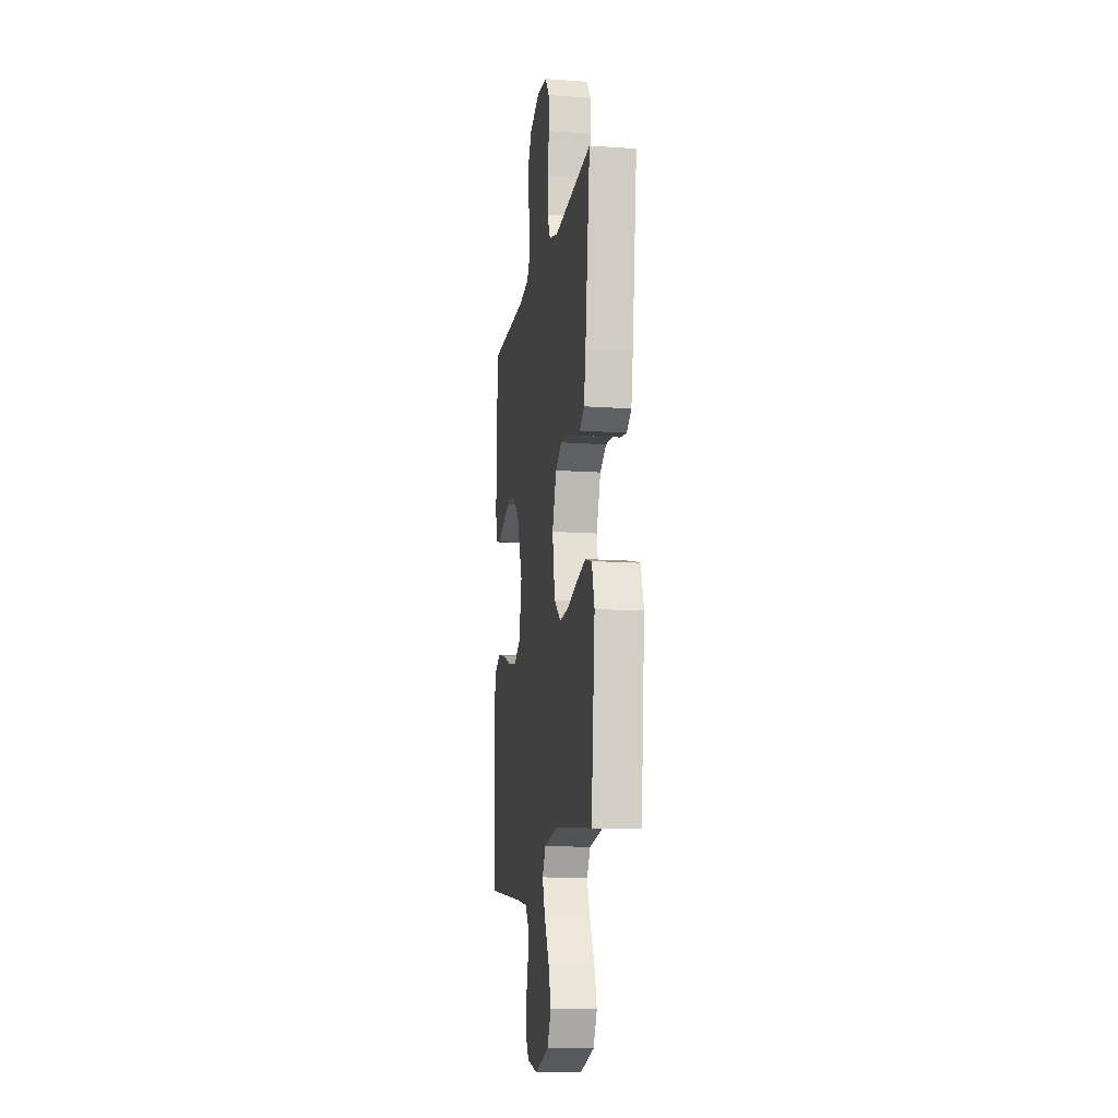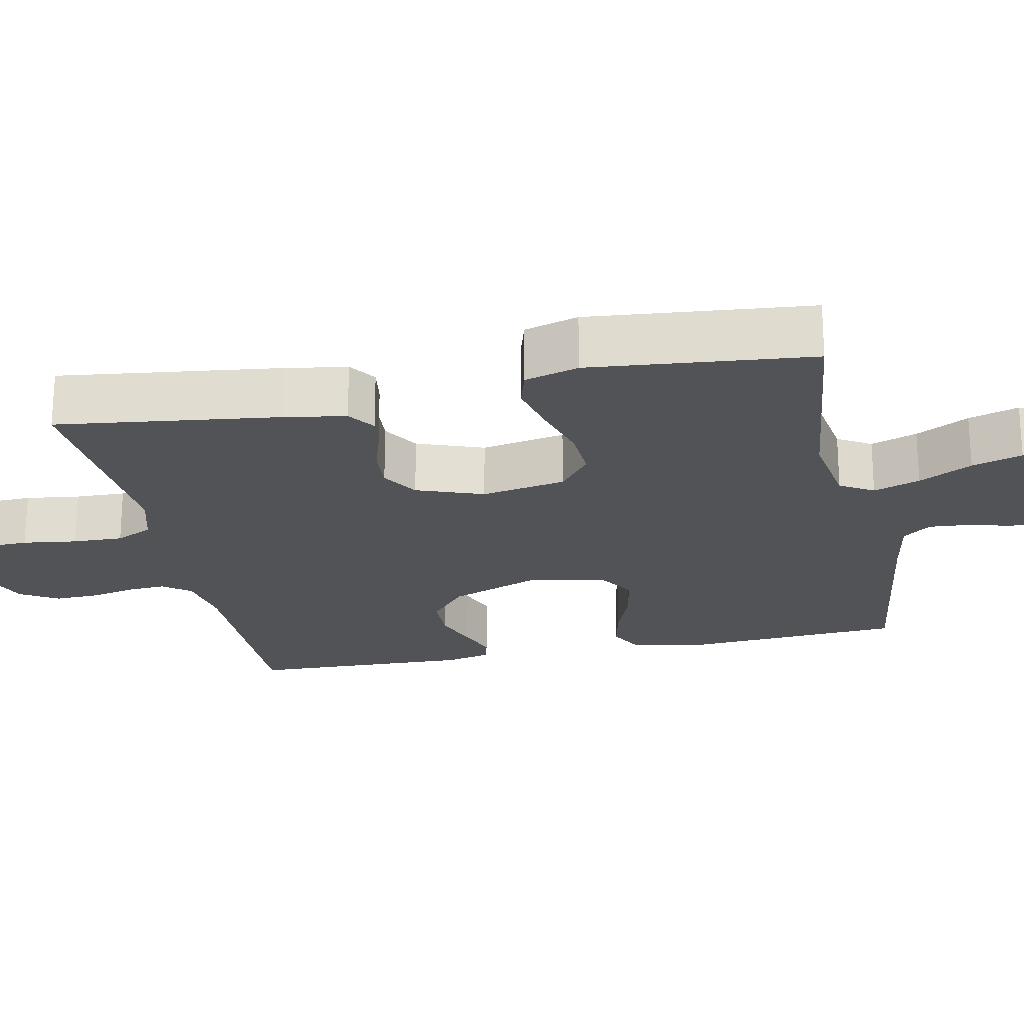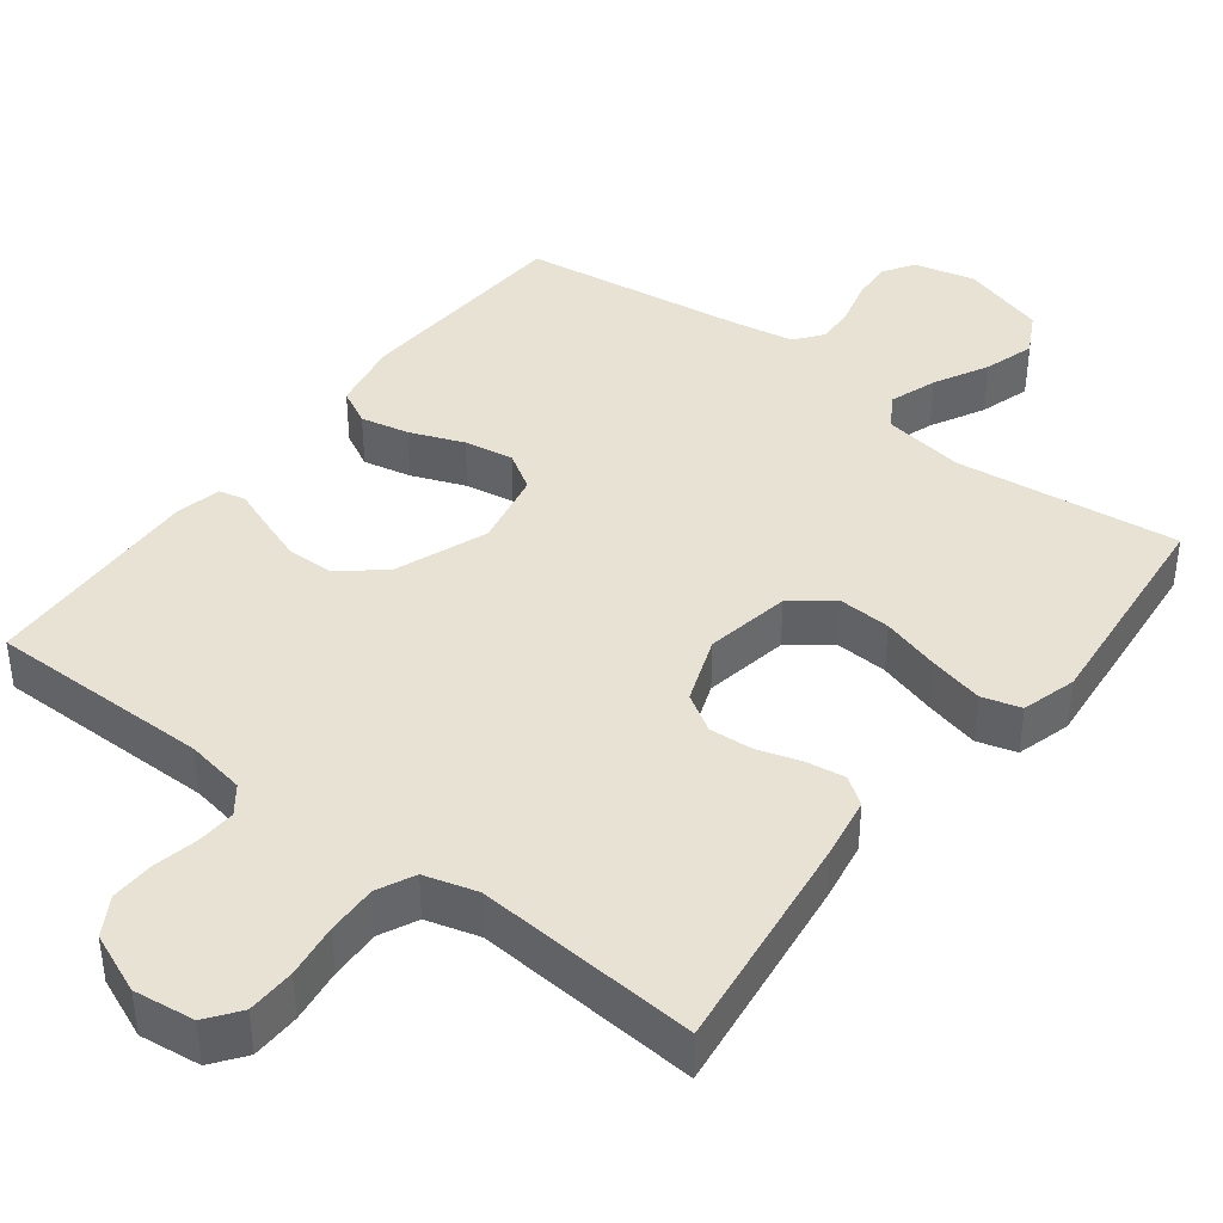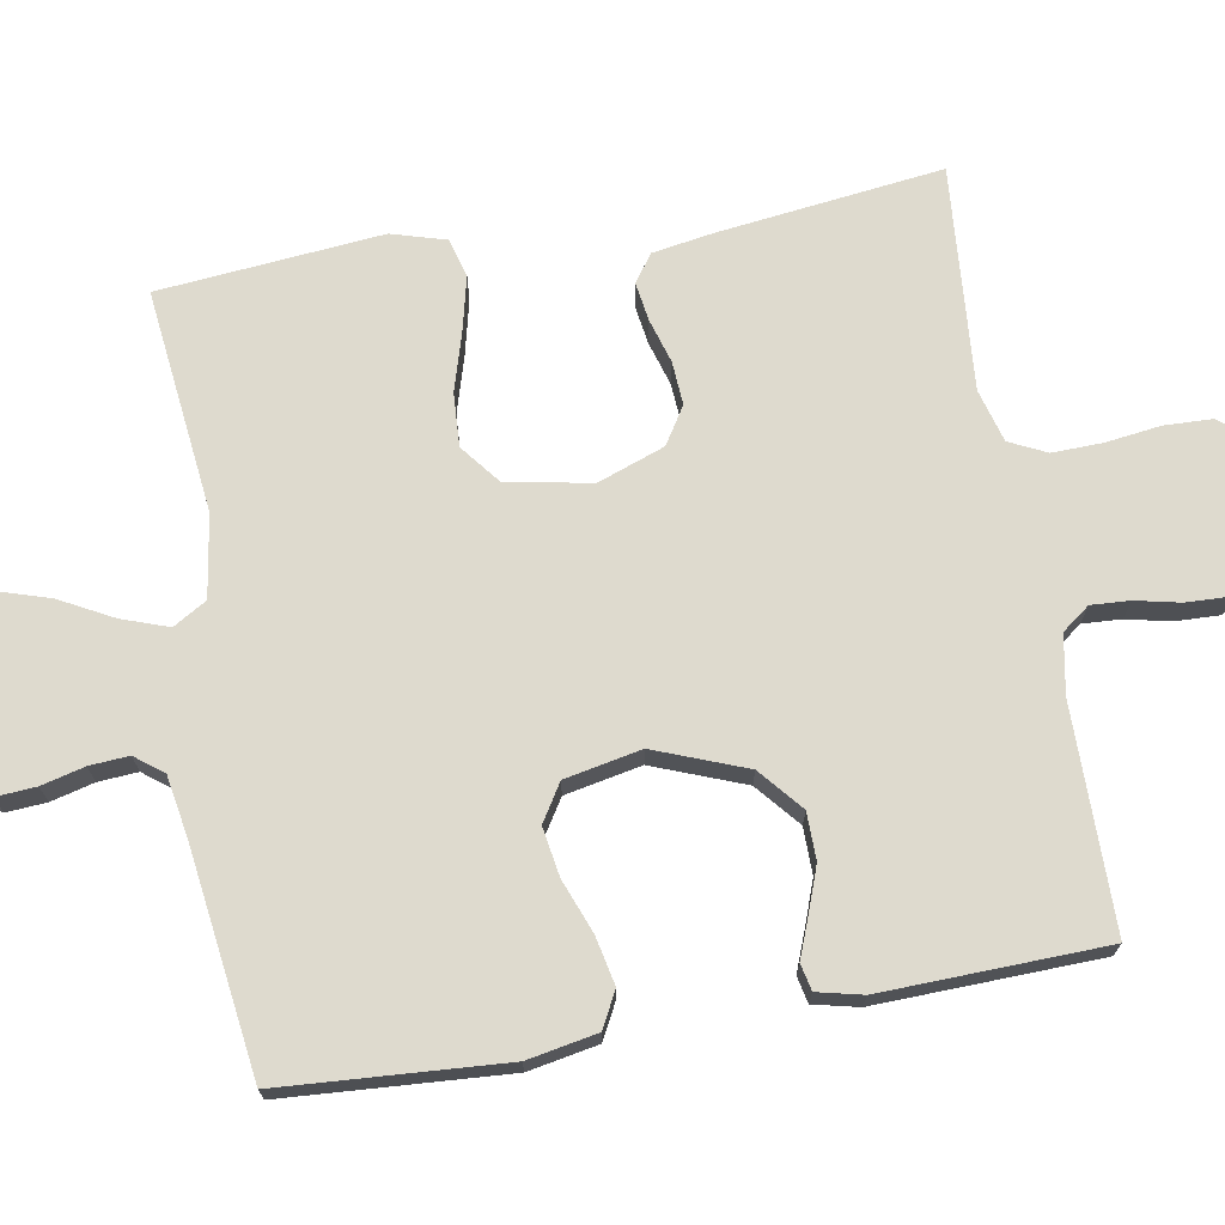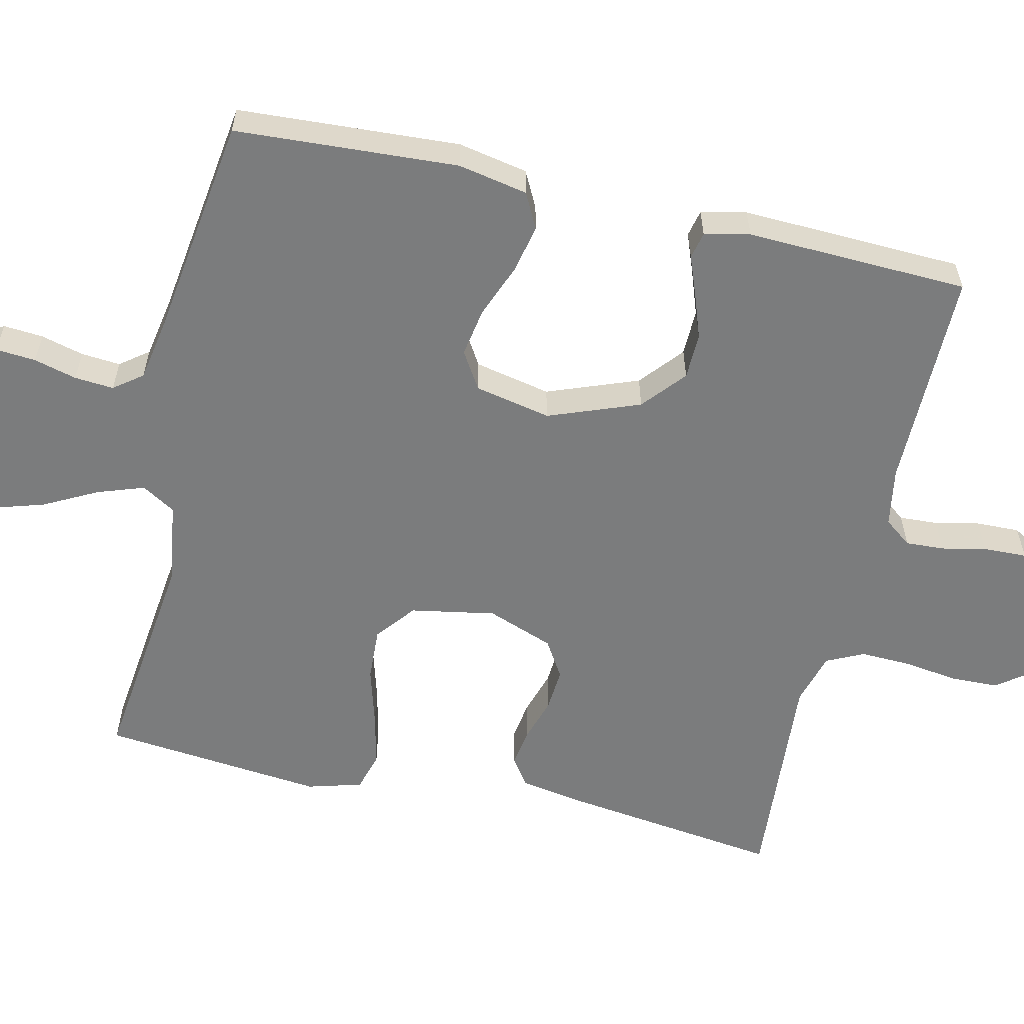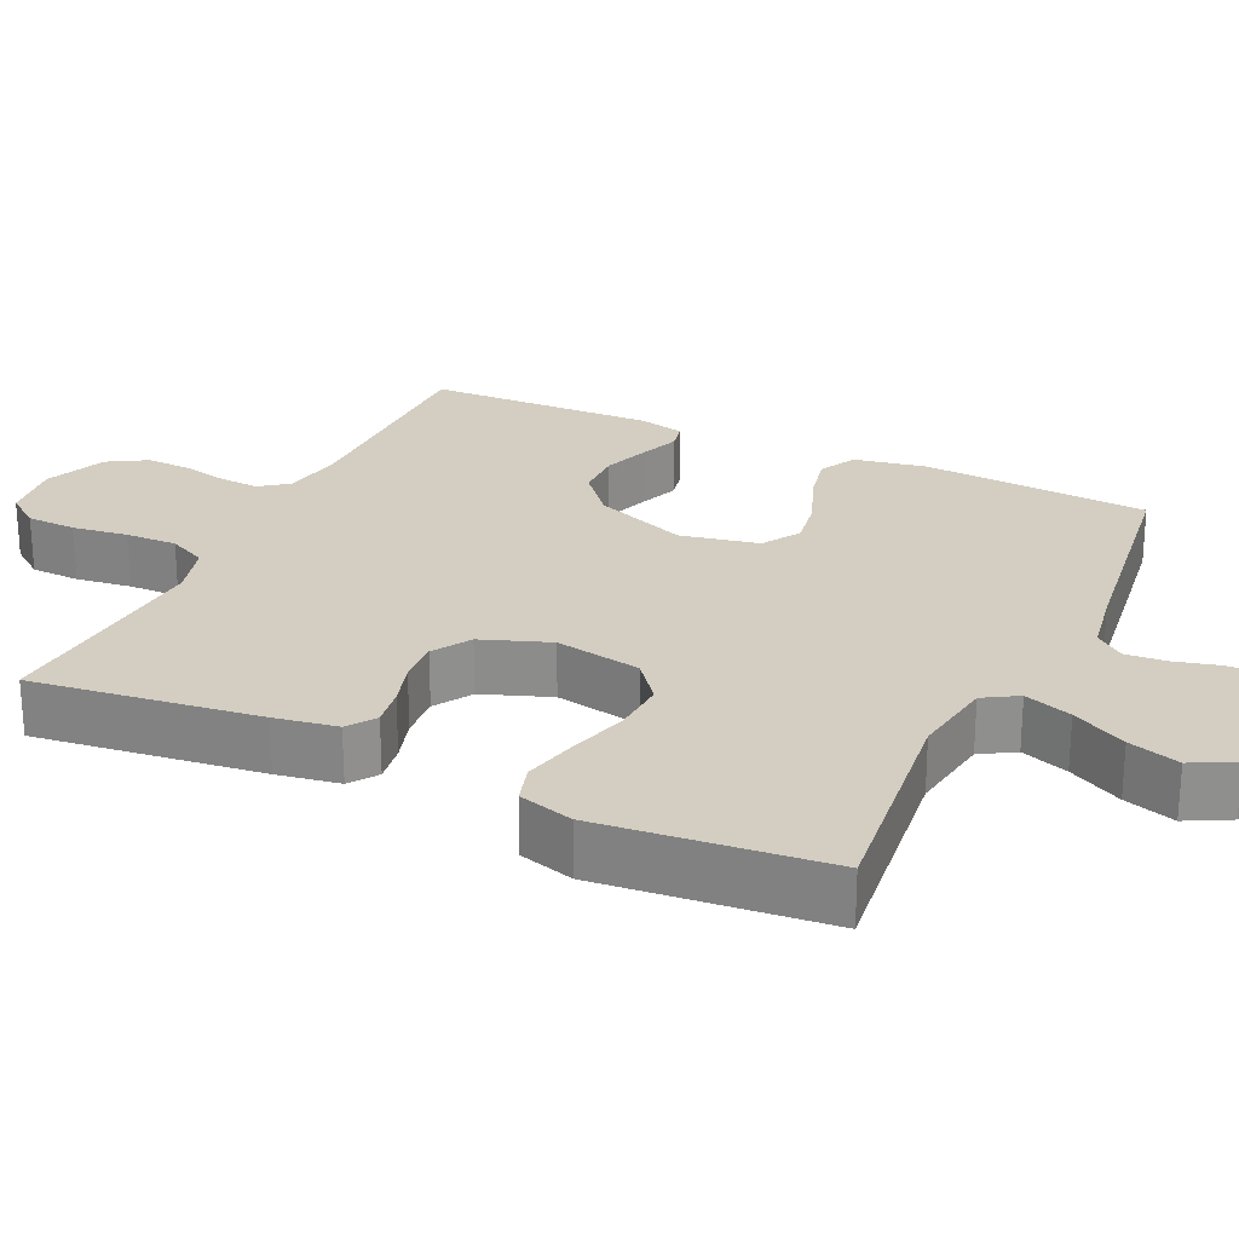
<metadata>
{"format":"obj","ext":"obj","renderer":"f3d","projection":"perspective","resolution":1024,"background":"white","views":[{"elev":-13.1,"azim":80.8,"up":"+Z"},{"elev":-22.4,"azim":101.7,"up":"+Y"},{"elev":40.7,"azim":37.4,"up":"+Y"},{"elev":71.3,"azim":-99.7,"up":"+Y"},{"elev":-58.7,"azim":-103.1,"up":"+Y"},{"elev":25.1,"azim":115.1,"up":"+Y"}]}
</metadata>
<code>
v -0.5 0.07 -0.5
v -0.519 0.07 -0.2
v -0.501 0.07 -0.106
v -0.453 0.07 -0.081
v -0.388 0.07 -0.095
v -0.316 0.07 -0.123
v -0.25 0.07 -0.134
v -0.2 0.07 -0.103
v -0.179 0.07 0
v -0.226 0.07 0.123
v -0.284 0.07 0.172
v -0.347 0.07 0.173
v -0.408 0.07 0.151
v -0.46 0.07 0.131
v -0.496 0.07 0.139
v -0.51 0.07 0.2
v -0.5 0.07 0.5
v -0.2 0.07 0.5
v -0.121 0.07 0.514
v -0.093 0.07 0.551
v -0.096 0.07 0.603
v -0.109 0.07 0.663
v -0.111 0.07 0.722
v -0.081 0.07 0.773
v 0 0.07 0.807
v 0.082 0.07 0.797
v 0.115 0.07 0.753
v 0.117 0.07 0.688
v 0.107 0.07 0.615
v 0.105 0.07 0.547
v 0.129 0.07 0.497
v 0.2 0.07 0.477
v 0.5 0.07 0.5
v 0.462 0.07 0.2
v 0.448 0.07 0.117
v 0.411 0.07 0.091
v 0.359 0.07 0.099
v 0.3 0.07 0.117
v 0.242 0.07 0.121
v 0.192 0.07 0.09
v 0.159 0.07 0
v 0.18 0.07 -0.114
v 0.233 0.07 -0.156
v 0.305 0.07 -0.152
v 0.384 0.07 -0.129
v 0.456 0.07 -0.112
v 0.508 0.07 -0.127
v 0.529 0.07 -0.2
v 0.5 0.07 -0.5
v 0.2 0.07 -0.465
v 0.09 0.07 -0.482
v 0.063 0.07 -0.527
v 0.085 0.07 -0.59
v 0.123 0.07 -0.662
v 0.144 0.07 -0.73
v 0.114 0.07 -0.787
v 0 0.07 -0.821
v -0.082 0.07 -0.801
v -0.109 0.07 -0.759
v -0.105 0.07 -0.705
v -0.09 0.07 -0.647
v -0.086 0.07 -0.594
v -0.115 0.07 -0.556
v -0.2 0.07 -0.541
v -0.5 0 -0.5
v -0.519 0 -0.2
v -0.501 0 -0.106
v -0.453 0 -0.081
v -0.388 0 -0.095
v -0.316 0 -0.123
v -0.25 0 -0.134
v -0.2 0 -0.103
v -0.179 0 0
v -0.226 0 0.123
v -0.284 0 0.172
v -0.347 0 0.173
v -0.408 0 0.151
v -0.46 0 0.131
v -0.496 0 0.139
v -0.51 0 0.2
v -0.5 0 0.5
v -0.2 0 0.5
v -0.121 0 0.514
v -0.093 0 0.551
v -0.096 0 0.603
v -0.109 0 0.663
v -0.111 0 0.722
v -0.081 0 0.773
v 0 0 0.807
v 0.082 0 0.797
v 0.115 0 0.753
v 0.117 0 0.688
v 0.107 0 0.615
v 0.105 0 0.547
v 0.129 0 0.497
v 0.2 0 0.477
v 0.5 0 0.5
v 0.462 0 0.2
v 0.448 0 0.117
v 0.411 0 0.091
v 0.359 0 0.099
v 0.3 0 0.117
v 0.242 0 0.121
v 0.192 0 0.09
v 0.159 0 0
v 0.18 0 -0.114
v 0.233 0 -0.156
v 0.305 0 -0.152
v 0.384 0 -0.129
v 0.456 0 -0.112
v 0.508 0 -0.127
v 0.529 0 -0.2
v 0.5 0 -0.5
v 0.2 0 -0.465
v 0.09 0 -0.482
v 0.063 0 -0.527
v 0.085 0 -0.59
v 0.123 0 -0.662
v 0.144 0 -0.73
v 0.114 0 -0.787
v 0 0 -0.821
v -0.082 0 -0.801
v -0.109 0 -0.759
v -0.105 0 -0.705
v -0.09 0 -0.647
v -0.086 0 -0.594
v -0.115 0 -0.556
v -0.2 0 -0.541
f 59 60 61
f 58 59 61
f 57 58 61
f 56 57 61
f 55 56 61
f 54 55 61
f 53 54 61
f 52 53 61 62
f 51 52 62 63
f 48 49 50
f 47 48 50
f 46 47 50
f 45 46 50
f 44 45 50
f 43 44 50 51
f 51 63 64
f 43 51 64
f 42 43 64
f 36 37 38
f 35 36 38
f 34 35 38
f 33 34 38
f 32 33 38
f 31 32 38 39
f 30 31 39 40
f 27 28 29
f 26 27 29
f 25 26 29
f 24 25 29
f 23 24 29
f 22 23 29
f 21 22 29
f 20 21 29 30
f 30 40 41
f 20 30 41
f 19 20 41
f 16 17 18
f 15 16 18
f 14 15 18
f 13 14 18
f 12 13 18 19
f 4 5 6
f 3 4 6
f 2 3 6
f 1 2 6
f 64 1 6
f 64 6 7
f 42 64 7 8
f 41 42 8 9
f 19 41 9 10
f 11 12 19
f 10 11 19
f 125 124 123
f 125 123 122
f 125 122 121
f 125 121 120
f 125 120 119
f 125 119 118
f 125 118 117
f 126 125 117 116
f 127 126 116 115
f 114 113 112
f 114 112 111
f 114 111 110
f 114 110 109
f 114 109 108
f 115 114 108 107
f 128 127 115
f 128 115 107
f 128 107 106
f 102 101 100
f 102 100 99
f 102 99 98
f 102 98 97
f 102 97 96
f 103 102 96 95
f 104 103 95 94
f 93 92 91
f 93 91 90
f 93 90 89
f 93 89 88
f 93 88 87
f 93 87 86
f 93 86 85
f 94 93 85 84
f 105 104 94
f 105 94 84
f 105 84 83
f 82 81 80
f 82 80 79
f 82 79 78
f 82 78 77
f 83 82 77 76
f 70 69 68
f 70 68 67
f 70 67 66
f 70 66 65
f 70 65 128
f 71 70 128
f 72 71 128 106
f 73 72 106 105
f 74 73 105 83
f 83 76 75
f 83 75 74
f 1 65 66 2
f 2 66 67 3
f 3 67 68 4
f 4 68 69 5
f 5 69 70 6
f 6 70 71 7
f 7 71 72 8
f 8 72 73 9
f 9 73 74 10
f 10 74 75 11
f 11 75 76 12
f 12 76 77 13
f 13 77 78 14
f 14 78 79 15
f 15 79 80 16
f 16 80 81 17
f 17 81 82 18
f 18 82 83 19
f 19 83 84 20
f 20 84 85 21
f 21 85 86 22
f 22 86 87 23
f 23 87 88 24
f 24 88 89 25
f 25 89 90 26
f 26 90 91 27
f 27 91 92 28
f 28 92 93 29
f 29 93 94 30
f 30 94 95 31
f 31 95 96 32
f 32 96 97 33
f 33 97 98 34
f 34 98 99 35
f 35 99 100 36
f 36 100 101 37
f 37 101 102 38
f 38 102 103 39
f 39 103 104 40
f 40 104 105 41
f 41 105 106 42
f 42 106 107 43
f 43 107 108 44
f 44 108 109 45
f 45 109 110 46
f 46 110 111 47
f 47 111 112 48
f 48 112 113 49
f 49 113 114 50
f 50 114 115 51
f 51 115 116 52
f 52 116 117 53
f 53 117 118 54
f 54 118 119 55
f 55 119 120 56
f 56 120 121 57
f 57 121 122 58
f 58 122 123 59
f 59 123 124 60
f 60 124 125 61
f 61 125 126 62
f 62 126 127 63
f 63 127 128 64
f 64 128 65 1

</code>
